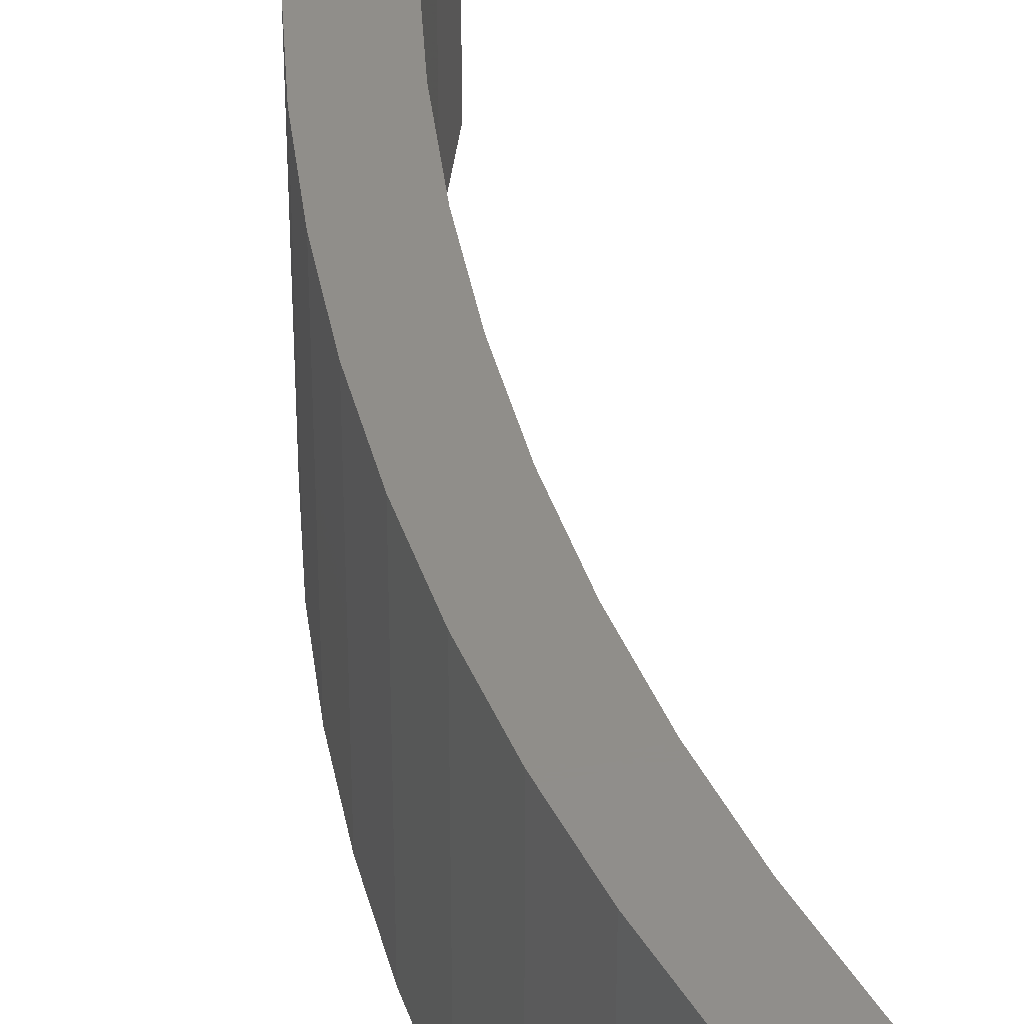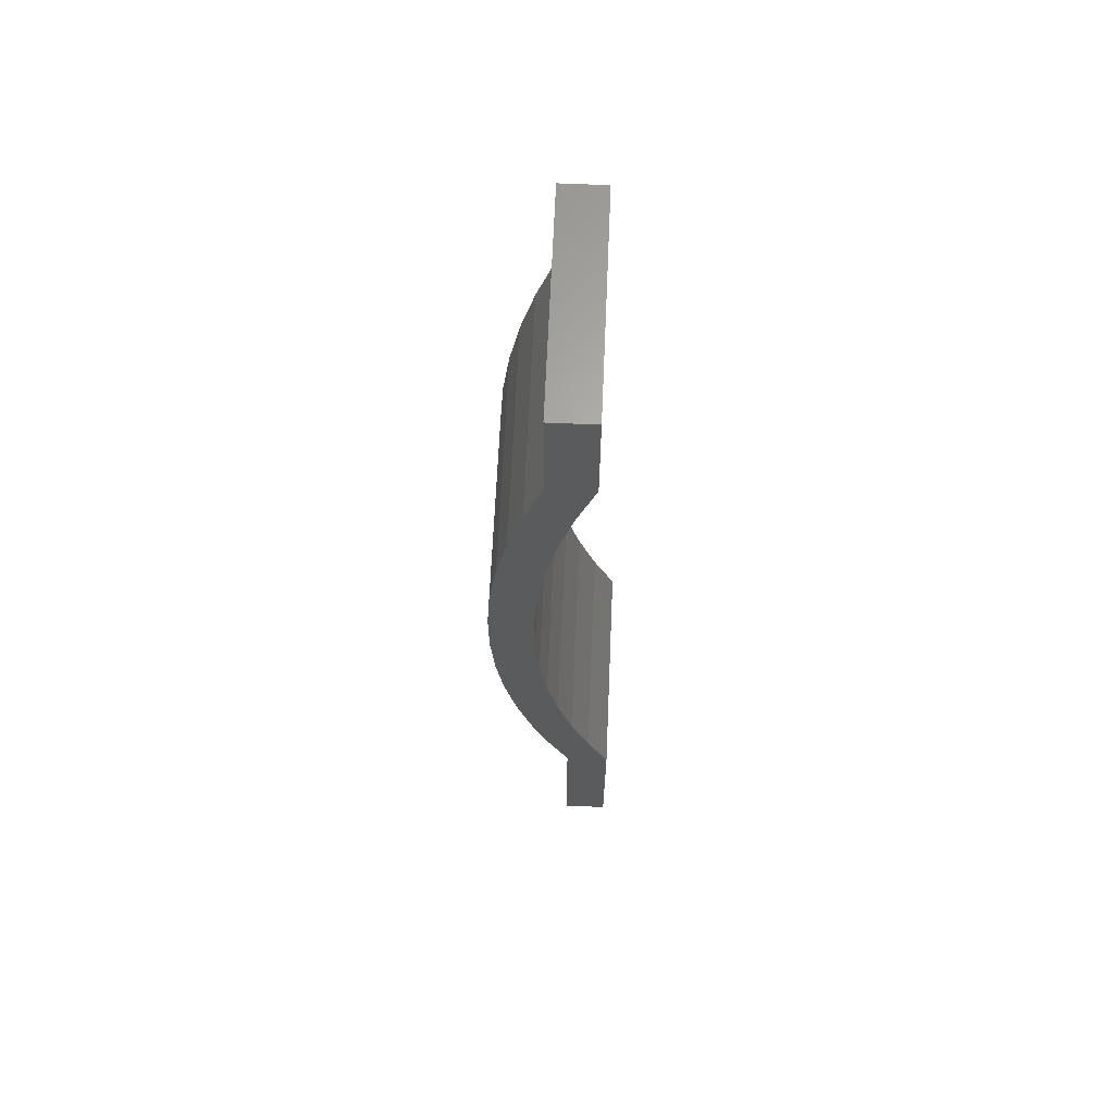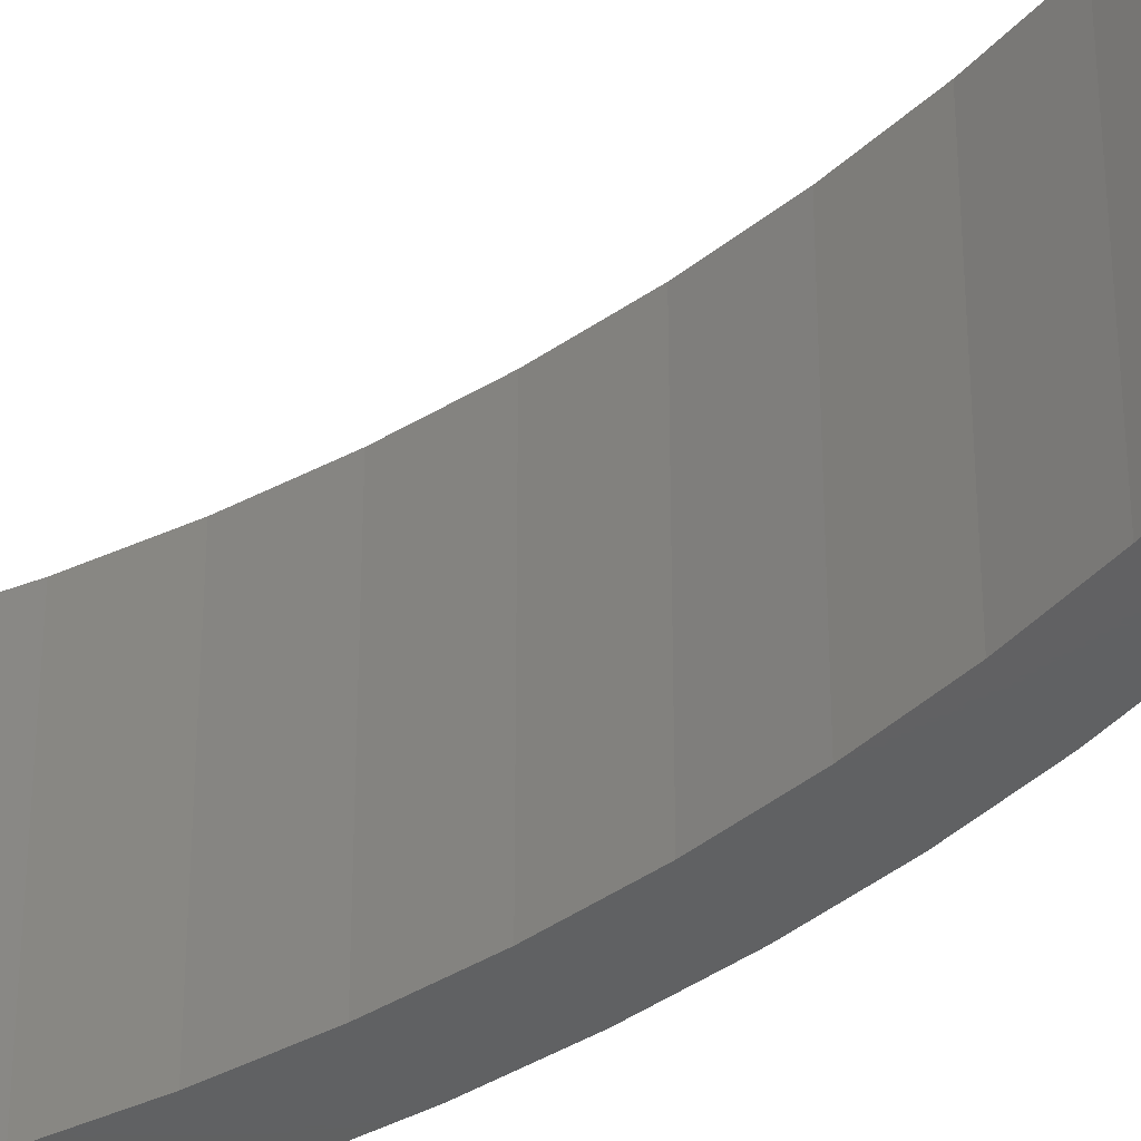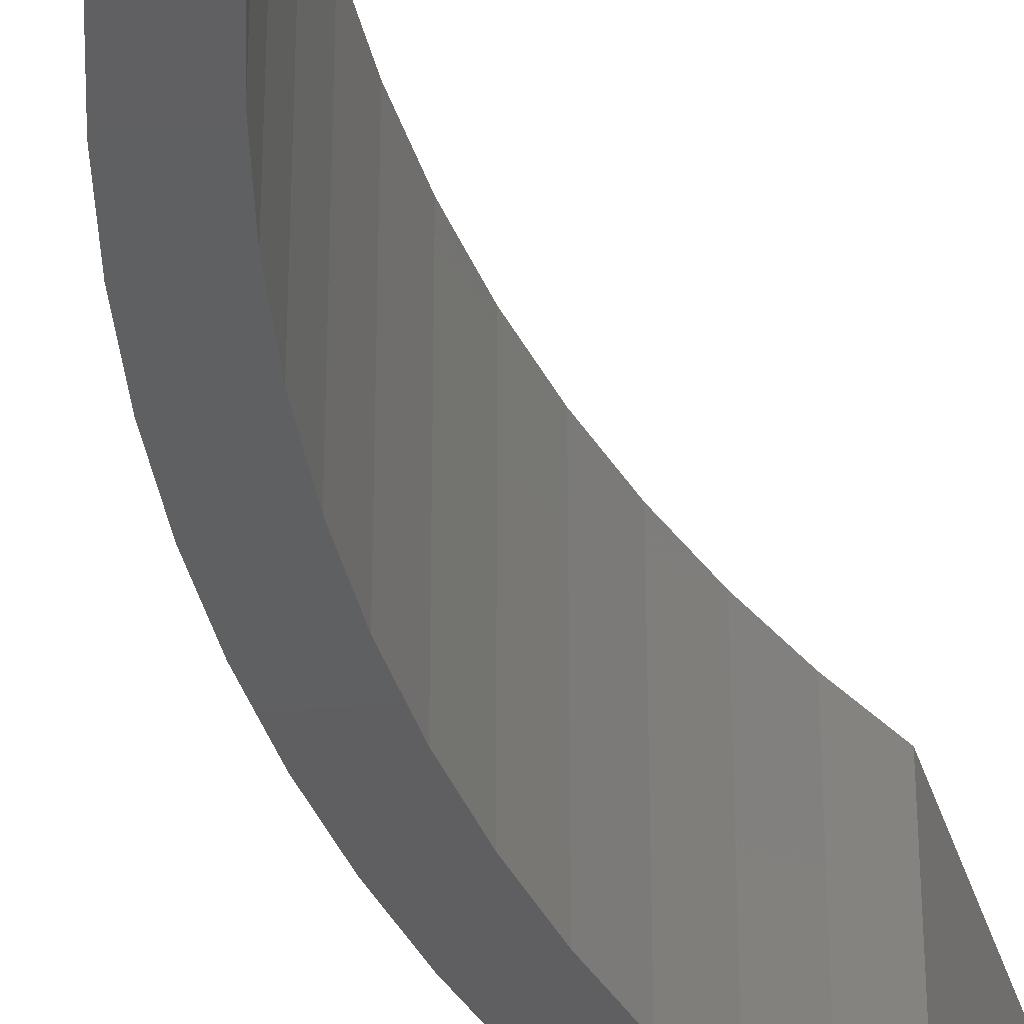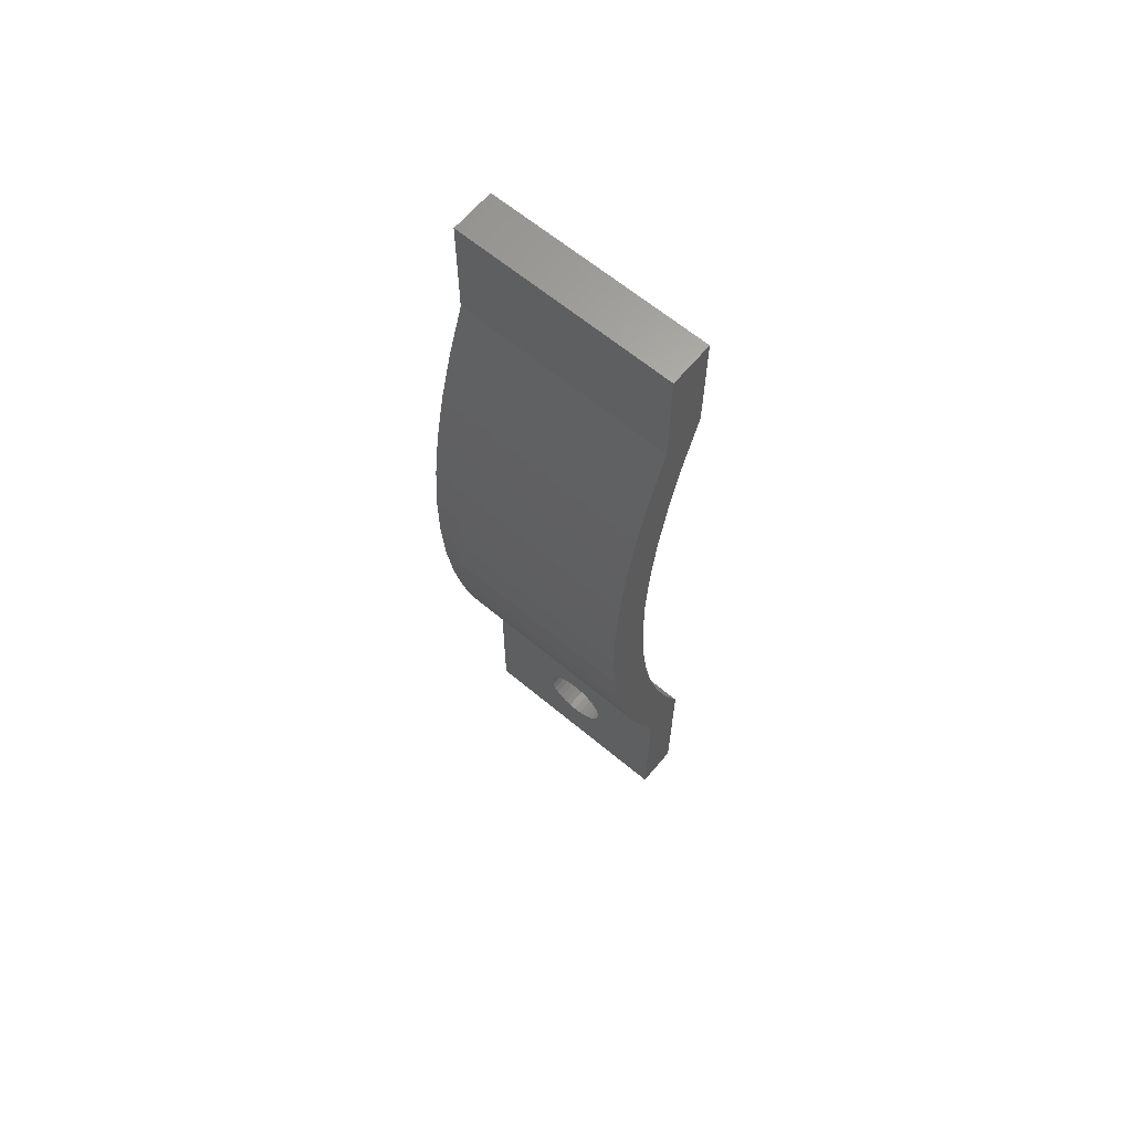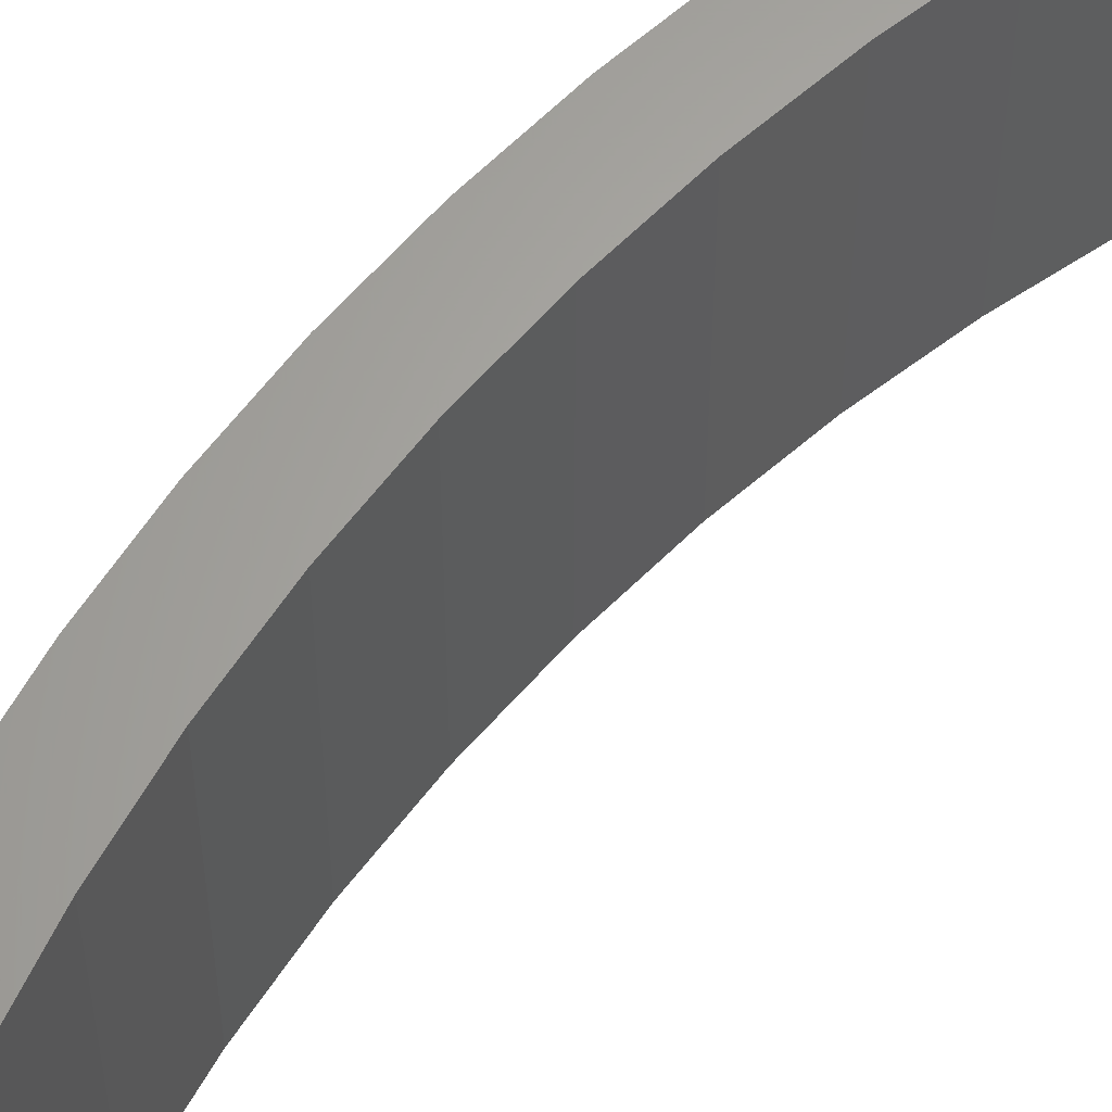
<metadata>
{"format":"stl","ext":"stl","renderer":"f3d","projection":"perspective","resolution":1024,"background":"white","views":[{"elev":45.7,"azim":165.1,"up":"+Z"},{"elev":64.9,"azim":-177.5,"up":"+Y"},{"elev":-42.9,"azim":-54.2,"up":"+Z"},{"elev":-39.2,"azim":-163.3,"up":"+Z"},{"elev":64.4,"azim":130.0,"up":"+Y"},{"elev":63.0,"azim":-142.6,"up":"+Z"}]}
</metadata>
<code>
# stl→obj: 120 verts, 240 faces
v 3 43 0
v 1 38 0
v 1 43 0
v 1.828 35.57 0
v 2.494 33.09 0
v 2.996 30.57 0
v 3 38 0
v 3.332 28.03 0
v 3.828 35.57 0
v 3.499 25.47 0
v 3.818 12.8 0
v 4.486 15.28 0
v 4.494 33.09 0
v 4.991 17.79 0
v 4.996 30.57 0
v 5.329 20.34 0
v 5.332 28.03 0
v 5.498 22.9 0
v 5.499 25.47 0
v 2.486 15.28 0
v 2 8 0
v 1.818 12.8 0
v 2.988 10.37 0
v 2.991 17.79 0
v 3.329 20.34 0
v 3.498 22.9 0
v 0.9879 10.37 0
v 0 0 0
v 0 8 0
v 2 0 0
v 2 0 10
v 0 8 10
v 0 0 10
v 0.9879 10.37 10
v 1.818 12.8 10
v 2 8 10
v 2.486 15.28 10
v 2.988 10.37 10
v 2.991 17.79 10
v 3.818 12.8 10
v 3.329 20.34 10
v 3.498 22.9 10
v 3.499 25.47 10
v 3.332 28.03 10
v 3 38 10
v 2.996 30.57 10
v 3.828 35.57 10
v 4.486 15.28 10
v 4.494 33.09 10
v 4.991 17.79 10
v 4.996 30.57 10
v 5.329 20.34 10
v 5.332 28.03 10
v 5.498 22.9 10
v 5.499 25.47 10
v 1.828 35.57 10
v 1 43 10
v 1 38 10
v 3 43 10
v 2.494 33.09 10
v 2.742e-15 2.538 5.651
v 2.742e-15 2.706 5.94
v 2.742e-15 2.929 6.189
v 2.742e-15 2.435 5.333
v 2.742e-15 2.4 5
v 2.742e-15 3.2 6.386
v 2.742e-15 3.506 6.522
v 2.742e-15 3.833 6.591
v 2.742e-15 4.167 6.591
v 2.742e-15 4.494 6.522
v 2.742e-15 4.8 6.386
v 2.742e-15 5.071 6.189
v 2.742e-15 5.294 5.94
v 2.742e-15 5.462 5.651
v 2.742e-15 5.565 5.333
v 2.742e-15 5.6 5
v 2.742e-15 2.929 3.811
v 2.742e-15 2.706 4.06
v 2.742e-15 2.538 4.349
v 2.742e-15 2.435 4.667
v 2.742e-15 3.2 3.614
v 2.742e-15 3.506 3.478
v 2.742e-15 3.833 3.409
v 2.742e-15 4.167 3.409
v 2.742e-15 4.494 3.478
v 2.742e-15 4.8 3.614
v 2.742e-15 5.071 3.811
v 2.742e-15 5.294 4.06
v 2.742e-15 5.462 4.349
v 2.742e-15 5.565 4.667
v 2 2.538 4.349
v 2 2.706 4.06
v 2 2.929 3.811
v 2 2.435 4.667
v 2 2.4 5
v 2 3.2 3.614
v 2 3.506 3.478
v 2 3.833 3.409
v 2 4.167 3.409
v 2 4.494 3.478
v 2 4.8 3.614
v 2 5.071 3.811
v 2 5.294 4.06
v 2 5.462 4.349
v 2 5.565 4.667
v 2 5.6 5
v 2 2.929 6.189
v 2 2.706 5.94
v 2 2.538 5.651
v 2 2.435 5.333
v 2 3.2 6.386
v 2 3.506 6.522
v 2 3.833 6.591
v 2 4.167 6.591
v 2 4.494 6.522
v 2 4.8 6.386
v 2 5.071 6.189
v 2 5.294 5.94
v 2 5.462 5.651
v 2 5.565 5.333
f 1 2 3
f 2 1 4
f 4 1 5
f 5 1 6
f 6 1 7
f 6 7 8
f 8 7 9
f 8 9 10
f 10 9 11
f 11 9 12
f 12 9 13
f 12 13 14
f 14 13 15
f 14 15 16
f 16 15 17
f 16 17 18
f 18 17 19
f 20 21 22
f 21 20 23
f 23 20 24
f 23 24 11
f 11 24 25
f 11 25 26
f 11 26 10
f 27 28 29
f 28 27 30
f 30 27 22
f 30 22 21
f 31 32 33
f 32 31 34
f 34 31 35
f 35 31 36
f 35 36 37
f 37 36 38
f 37 38 39
f 39 38 40
f 39 40 41
f 41 40 42
f 42 40 43
f 44 45 46
f 45 44 47
f 47 44 43
f 47 43 40
f 47 40 48
f 47 48 49
f 49 48 50
f 49 50 51
f 51 50 52
f 51 52 53
f 53 52 54
f 53 54 55
f 56 57 58
f 57 56 59
f 59 56 60
f 59 60 46
f 59 46 45
f 33 61 28
f 61 33 62
f 62 33 63
f 63 33 32
f 28 61 64
f 28 64 65
f 63 32 66
f 66 32 67
f 67 32 68
f 68 32 69
f 69 32 70
f 70 32 71
f 71 32 72
f 72 32 73
f 73 32 74
f 74 32 75
f 75 32 76
f 28 77 29
f 77 28 78
f 78 28 79
f 79 28 80
f 80 28 65
f 29 77 81
f 29 81 82
f 29 82 83
f 29 83 84
f 29 84 85
f 29 85 86
f 29 86 87
f 29 87 88
f 29 88 89
f 29 89 90
f 29 90 76
f 29 76 32
f 34 29 32
f 29 34 27
f 35 27 34
f 27 35 22
f 37 22 35
f 22 37 20
f 39 20 37
f 20 39 24
f 41 24 39
f 24 41 25
f 42 25 41
f 25 42 26
f 43 26 42
f 26 43 10
f 44 10 43
f 10 44 8
f 46 8 44
f 8 46 6
f 60 6 46
f 6 60 5
f 56 5 60
f 5 56 4
f 58 4 56
f 4 58 2
f 57 2 58
f 2 57 3
f 57 1 3
f 1 57 59
f 1 45 7
f 45 1 59
f 7 47 9
f 47 7 45
f 9 49 13
f 49 9 47
f 13 51 15
f 51 13 49
f 15 53 17
f 53 15 51
f 17 55 19
f 55 17 53
f 19 54 18
f 54 19 55
f 18 52 16
f 52 18 54
f 16 50 14
f 50 16 52
f 14 48 12
f 48 14 50
f 12 40 11
f 40 12 48
f 11 38 23
f 38 11 40
f 23 36 21
f 36 23 38
f 30 91 31
f 91 30 92
f 92 30 93
f 93 30 21
f 31 91 94
f 31 94 95
f 93 21 96
f 96 21 97
f 97 21 98
f 98 21 99
f 99 21 100
f 100 21 101
f 101 21 102
f 102 21 103
f 103 21 104
f 104 21 105
f 105 21 106
f 31 107 36
f 107 31 108
f 108 31 109
f 109 31 110
f 110 31 95
f 36 107 111
f 36 111 112
f 36 112 113
f 36 113 114
f 36 114 115
f 36 115 116
f 36 116 117
f 36 117 118
f 36 118 119
f 36 119 120
f 36 120 106
f 36 106 21
f 31 28 30
f 28 31 33
f 64 95 65
f 95 64 110
f 61 110 64
f 110 61 109
f 62 109 61
f 109 62 108
f 63 108 62
f 108 63 107
f 111 63 66
f 63 111 107
f 112 66 67
f 66 112 111
f 113 67 68
f 67 113 112
f 114 68 69
f 68 114 113
f 115 69 70
f 69 115 114
f 116 70 71
f 70 116 115
f 117 71 72
f 71 117 116
f 117 73 118
f 73 117 72
f 118 74 119
f 74 118 73
f 119 75 120
f 75 119 74
f 120 76 106
f 76 120 75
f 106 90 105
f 90 106 76
f 105 89 104
f 89 105 90
f 104 88 103
f 88 104 89
f 103 87 102
f 87 103 88
f 101 87 86
f 87 101 102
f 100 86 85
f 86 100 101
f 99 85 84
f 85 99 100
f 98 84 83
f 84 98 99
f 97 83 82
f 83 97 98
f 96 82 81
f 82 96 97
f 93 81 77
f 81 93 96
f 78 93 77
f 93 78 92
f 79 92 78
f 92 79 91
f 80 91 79
f 91 80 94
f 65 94 80
f 94 65 95

</code>
